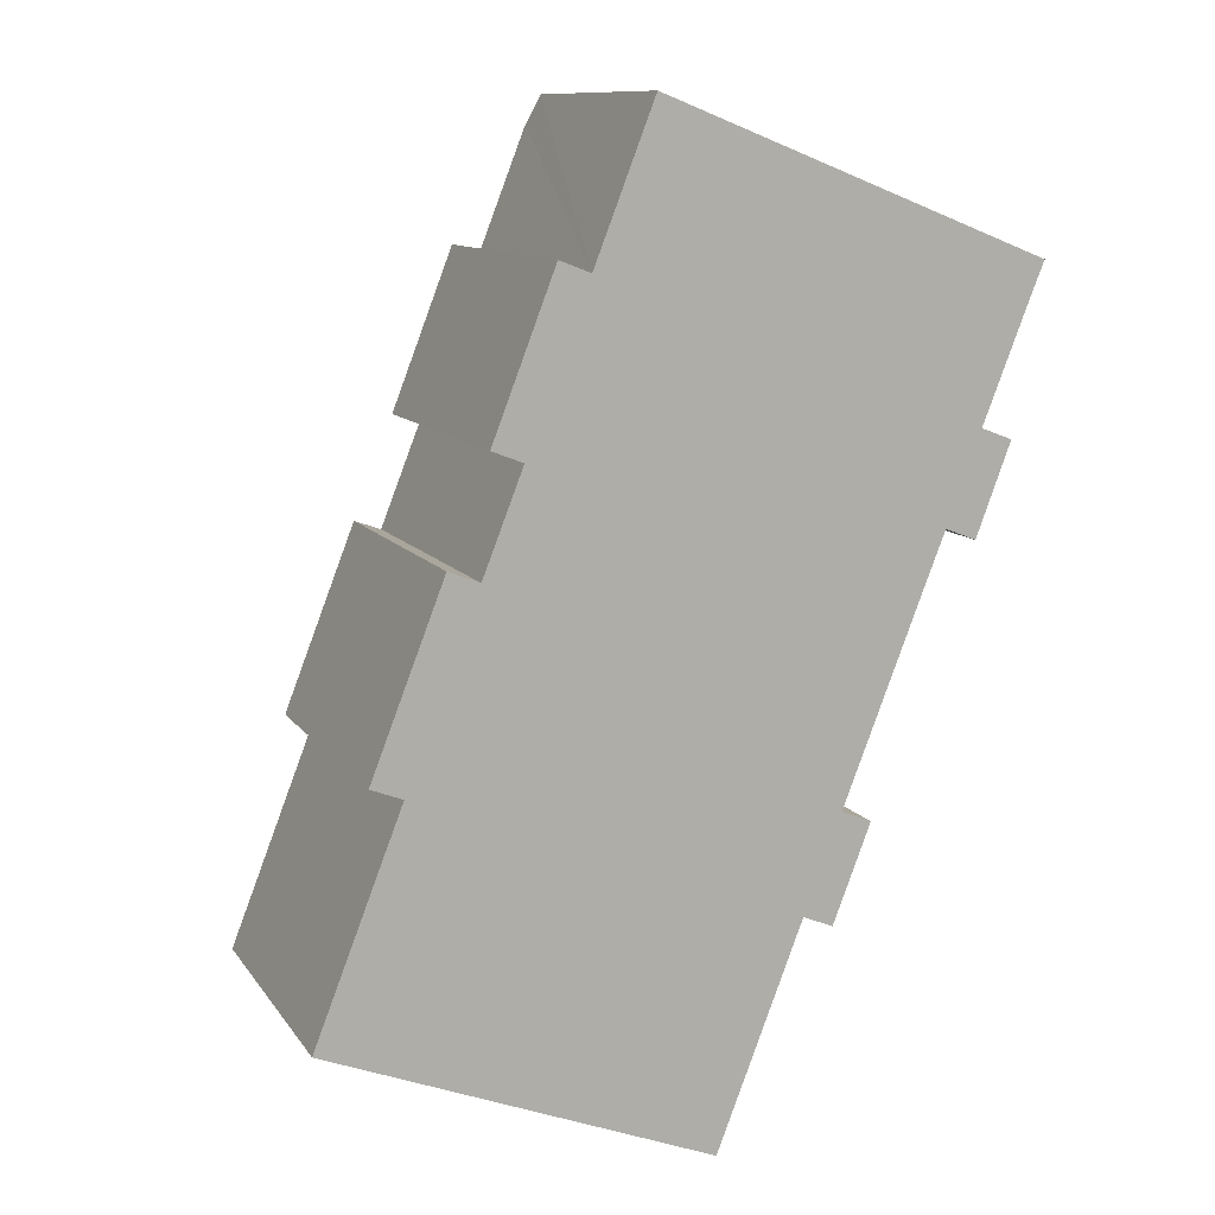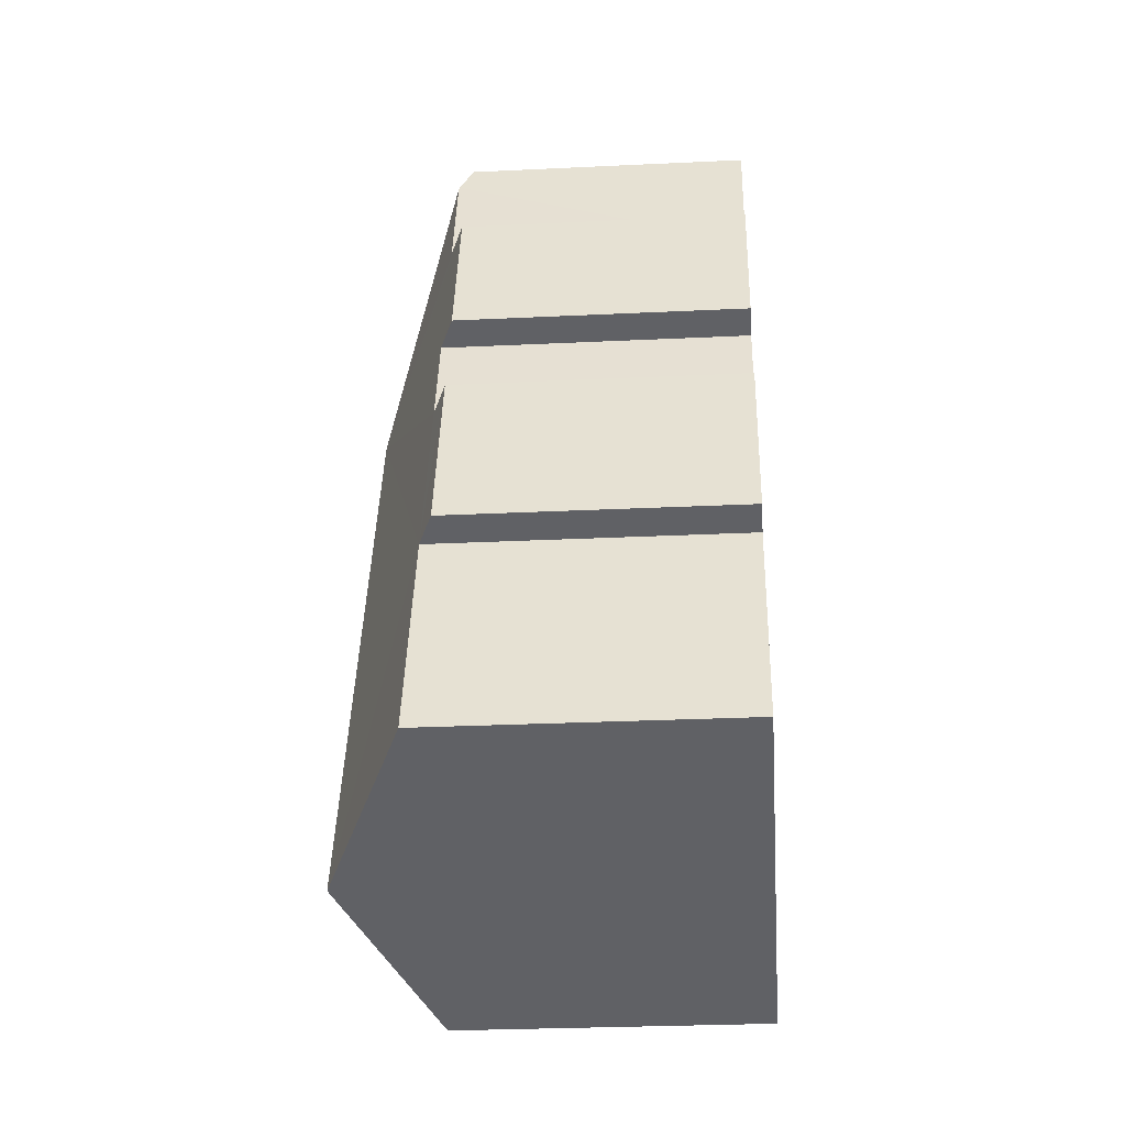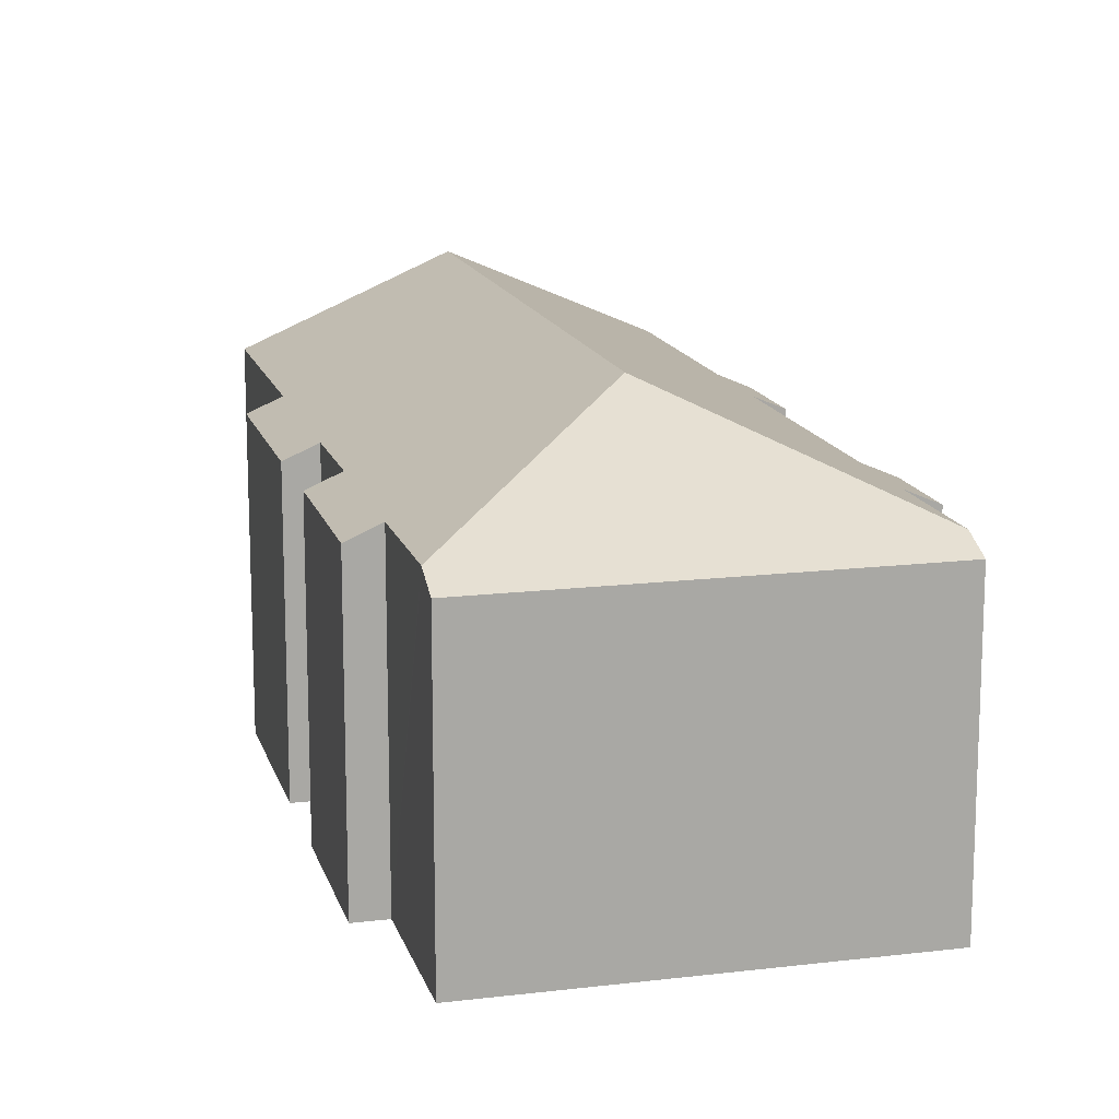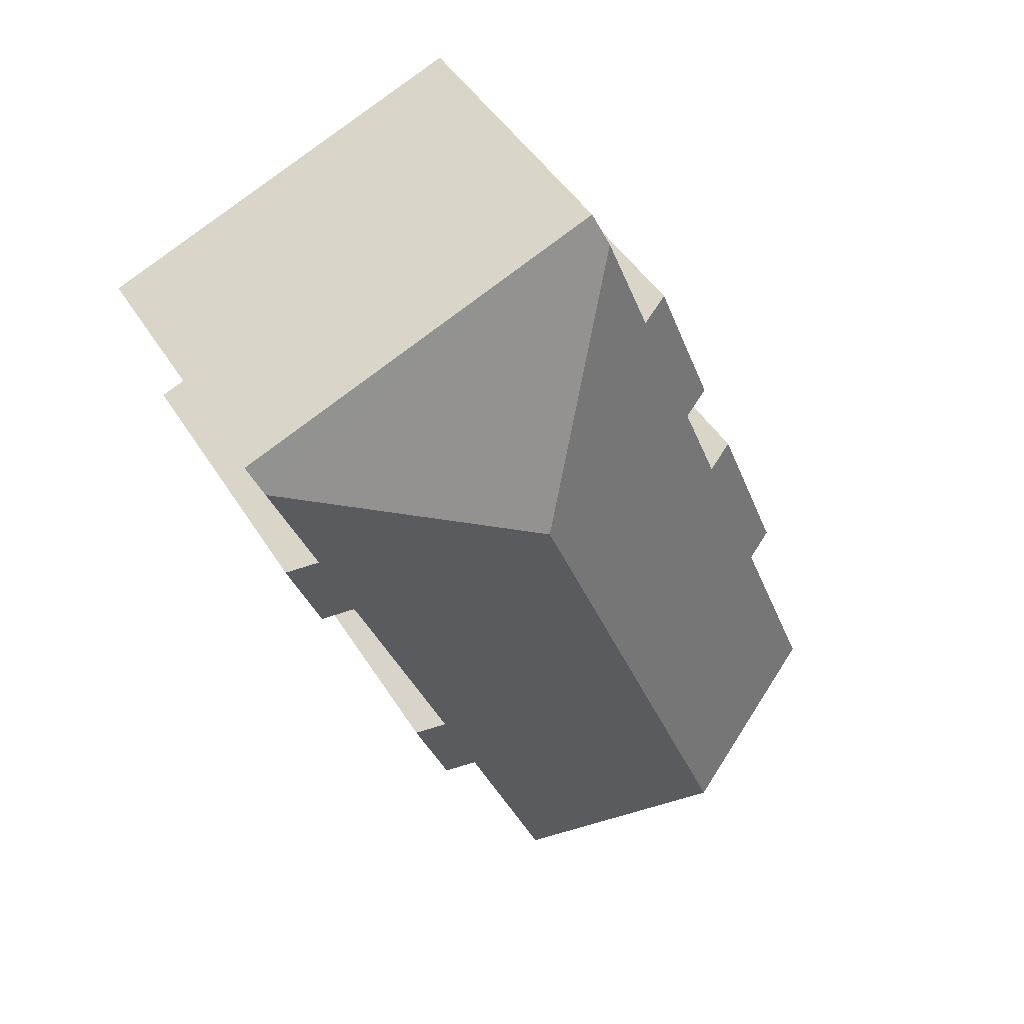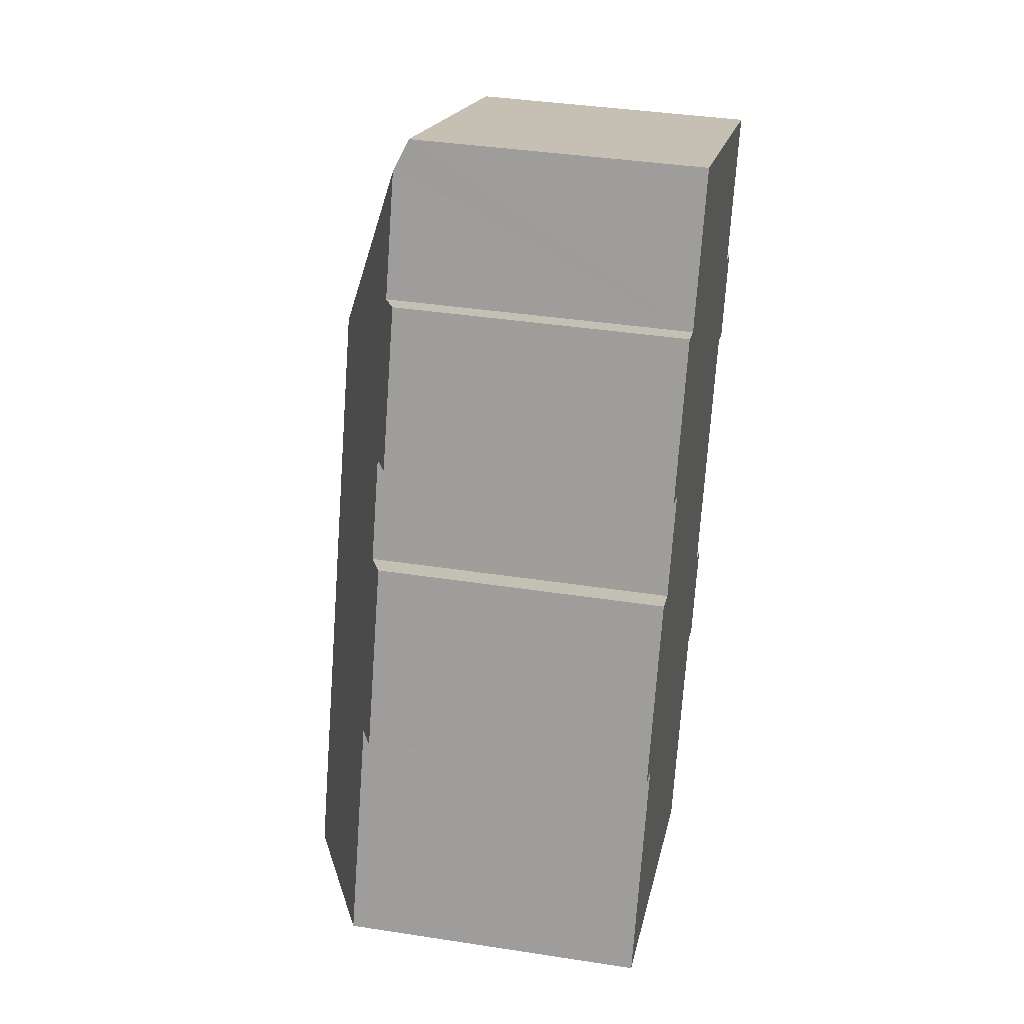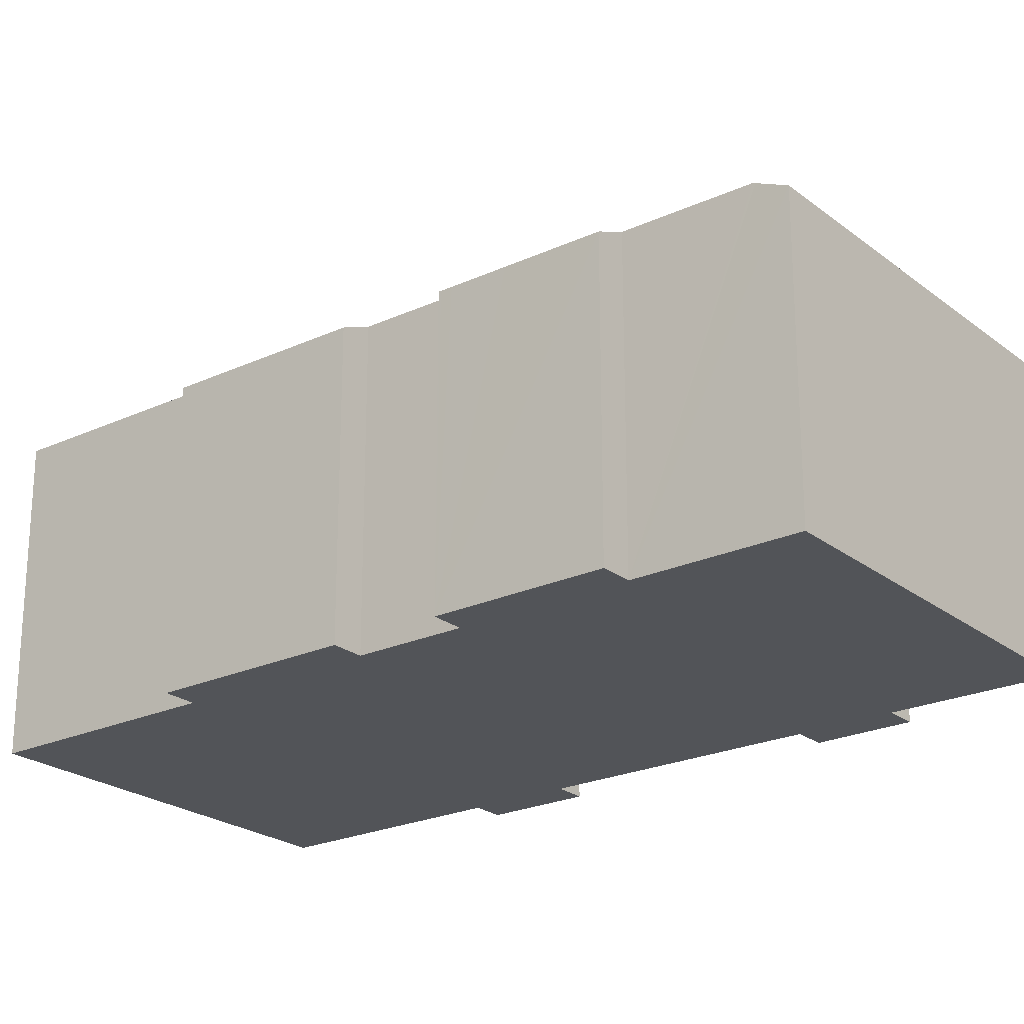
<metadata>
{"format":"obj","ext":"obj","renderer":"f3d","projection":"perspective","resolution":1024,"background":"white","views":[{"elev":10.8,"azim":-20.8,"up":"+Z"},{"elev":-27.8,"azim":-85.8,"up":"+Z"},{"elev":14.8,"azim":6.8,"up":"+Y"},{"elev":46.4,"azim":149.7,"up":"+Z"},{"elev":38.7,"azim":-79.0,"up":"+Z"},{"elev":-23.3,"azim":-30.8,"up":"+Y"}]}
</metadata>
<code>
v  12.77 12.15 15.84
v  20.76 9.459 19.42
v  20.73 9.492 19.35
v  9.256 9.485 23.81
v  9.281 9.456 23.87
v  9.617 9.047 24.76
v  21.1 9.066 20.26
v  5.735 12.15 -2.222
v  13.3 9.481 0.197
v  11.5 9.476 -4.456
v  14.08 9.483 2.213
v  15.21 9.487 5.138
v  16.11 9.065 4.774
v  17.45 9.486 10.87
v  17.48 9.486 10.96
v  17.62 9.486 11.33
v  18.13 9.484 12.61
v  18.26 9.479 12.92
v  20.23 9.064 15.32
v  19.29 9.496 15.68
v  19.18 9.051 12.56
v  14.99 9.061 1.848
v  3.826 9.051 12.63
v  2.602 9.49 6.687
v  1.657 9.052 7.055
v  5.055 9.056 15.76
v  5.959 9.488 15.32
v  5.027 9.056 15.69
v  5.186 9.055 16.1
v  0 9.491 5.812e-16
v  4.758 9.484 12.27
v  5.823 9.054 17.74
v  6.892 9.05 20.51
v  7.824 9.483 20.15
v  16.11 -2.923e-16 4.774
v  14.99 -1.132e-16 1.848
v  14.08 -1.355e-16 2.213
v  11.5 2.729e-16 -4.456
v  13.3 -1.206e-17 0.197
v  21.1 -1.241e-15 20.26
v  20.76 -1.189e-15 19.42
v  19.29 -9.599e-16 15.68
v  20.73 -1.185e-15 19.35
v  20.23 -9.383e-16 15.32
v  19.18 -7.691e-16 12.56
v  17.62 -6.94e-16 11.33
v  17.45 -6.658e-16 10.87
v  15.21 -3.146e-16 5.138
v  17.48 -6.708e-16 10.96
v  0 0 0
v  5.735 1.361e-16 -2.222
v  2.602 -4.095e-16 6.687
v  1.657 -4.32e-16 7.055
v  5.959 -9.383e-16 15.32
v  5.027 -9.606e-16 15.69
v  18.26 -7.912e-16 12.92
v  3.826 -7.734e-16 12.63
v  4.758 -7.511e-16 12.27
v  6.892 -1.256e-15 20.51
v  5.186 -9.857e-16 16.1
v  5.055 -9.65e-16 15.76
v  5.823 -1.086e-15 17.74
v  7.824 -1.234e-15 20.15
v  9.617 -1.516e-15 24.76
v  9.281 -1.462e-15 23.87
v  9.256 -1.458e-15 23.81
v  18.13 -7.723e-16 12.61
g defaultobject
f 1 2 3
f 4 5 1
f 2 6 7
f 6 2 1
f 6 1 5
f 8 9 10
f 9 8 11
f 11 8 1
f 11 1 12
f 11 12 13
f 12 1 14
f 14 1 15
f 15 1 16
f 16 1 17
f 17 1 18
f 18 1 19
f 19 1 20
f 20 1 3
f 19 21 18
f 13 22 11
f 23 24 25
f 26 27 28
f 27 26 29
f 24 8 30
f 8 24 1
f 1 24 31
f 31 24 23
f 1 31 27
f 1 27 29
f 1 29 32
f 1 32 33
f 1 33 34
f 1 34 4
f 35 22 13
f 22 35 36
f 37 9 11
f 9 37 10
f 10 37 38
f 38 37 39
f 2 20 3
f 20 2 7
f 20 7 40
f 20 40 41
f 20 41 42
f 42 41 43
f 44 21 19
f 21 44 45
f 46 16 17
f 16 46 15
f 15 46 14
f 14 46 12
f 12 46 47
f 12 47 48
f 47 46 49
f 22 37 11
f 37 22 36
f 38 8 10
f 8 38 30
f 30 38 50
f 50 38 51
f 52 25 24
f 25 52 53
f 54 28 27
f 28 54 55
f 21 56 18
f 56 21 45
f 50 24 30
f 24 50 52
f 53 23 25
f 23 53 57
f 31 54 27
f 54 31 58
f 55 26 28
f 26 55 29
f 29 55 32
f 32 55 33
f 33 55 59
f 59 55 60
f 60 55 61
f 59 60 62
f 63 4 34
f 4 63 5
f 5 63 6
f 6 63 64
f 64 63 65
f 65 63 66
f 23 58 31
f 58 23 57
f 33 63 34
f 63 33 59
f 6 40 7
f 40 6 64
f 42 19 20
f 19 42 44
f 48 13 12
f 13 48 35
f 18 67 17
f 67 18 56
f 46 17 67
f 64 41 40
f 41 64 65
f 41 65 43
f 43 65 42
f 42 65 66
f 42 66 63
f 55 54 61
f 36 35 48
f 42 45 44
f 45 42 63
f 45 63 59
f 45 59 56
f 56 59 62
f 56 62 67
f 67 62 46
f 46 62 60
f 46 60 49
f 49 60 47
f 47 60 54
f 47 54 48
f 54 60 61
f 48 54 58
f 48 58 57
f 48 57 53
f 48 53 52
f 48 52 37
f 48 37 36
f 52 39 37
f 39 52 50
f 39 50 38
f 38 50 51

</code>
